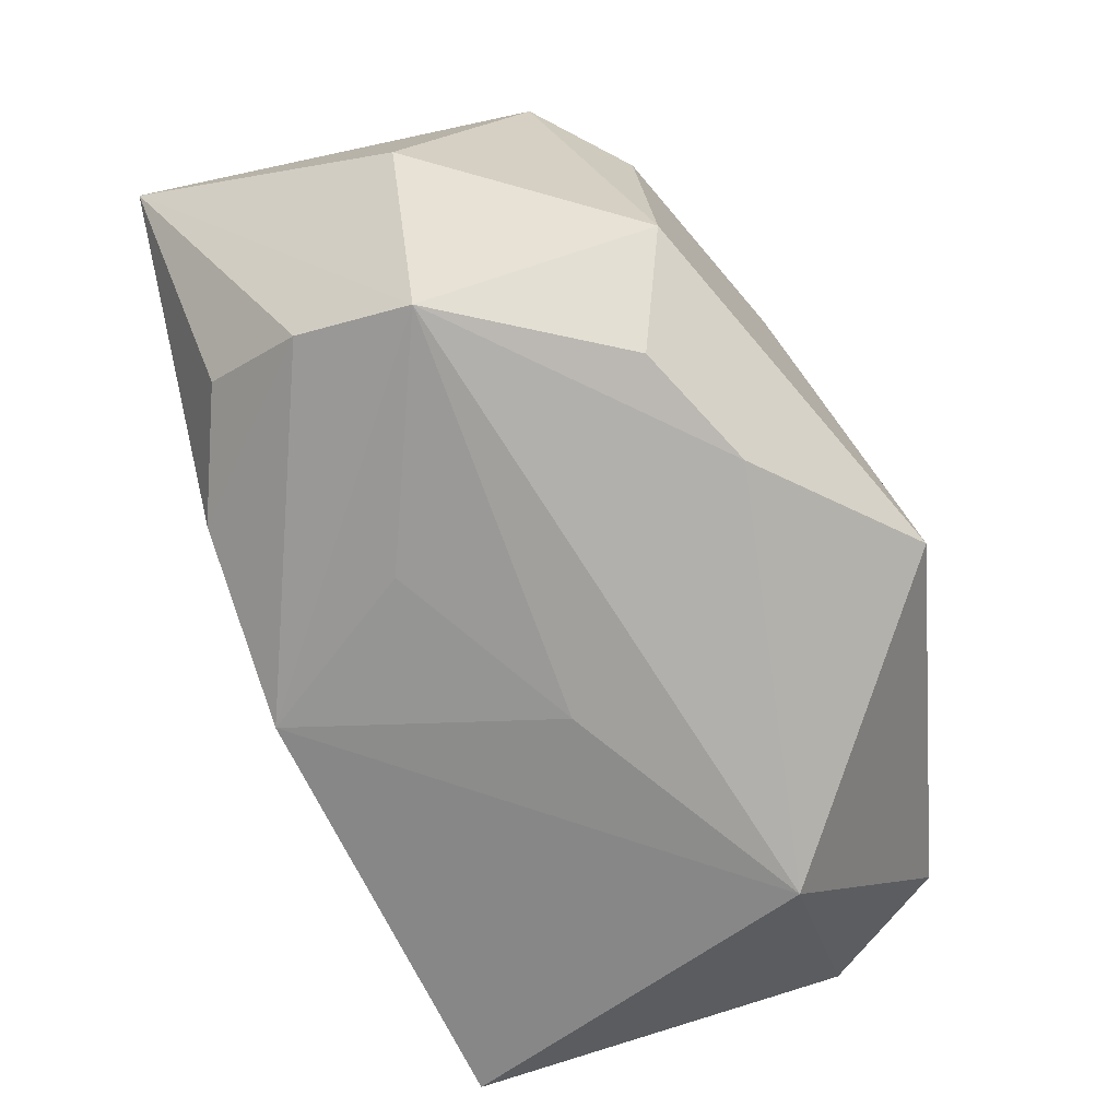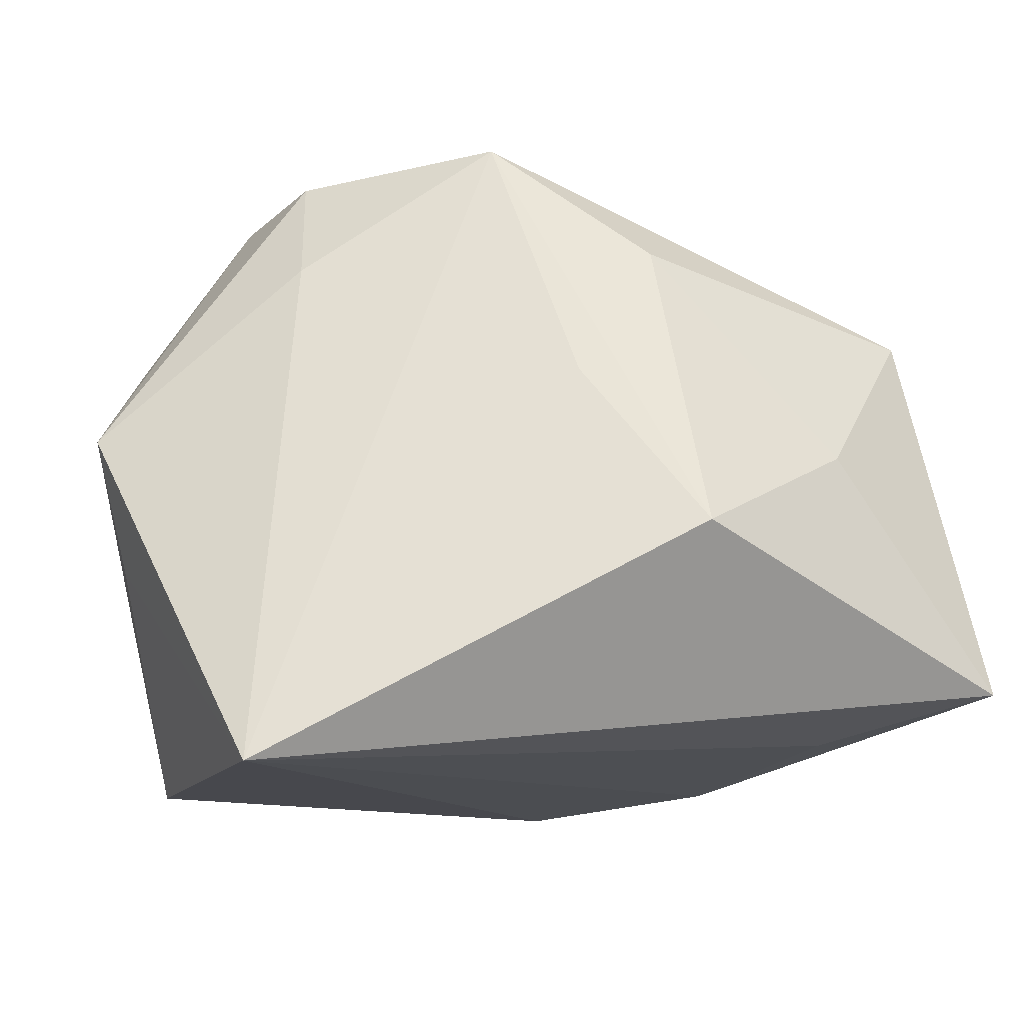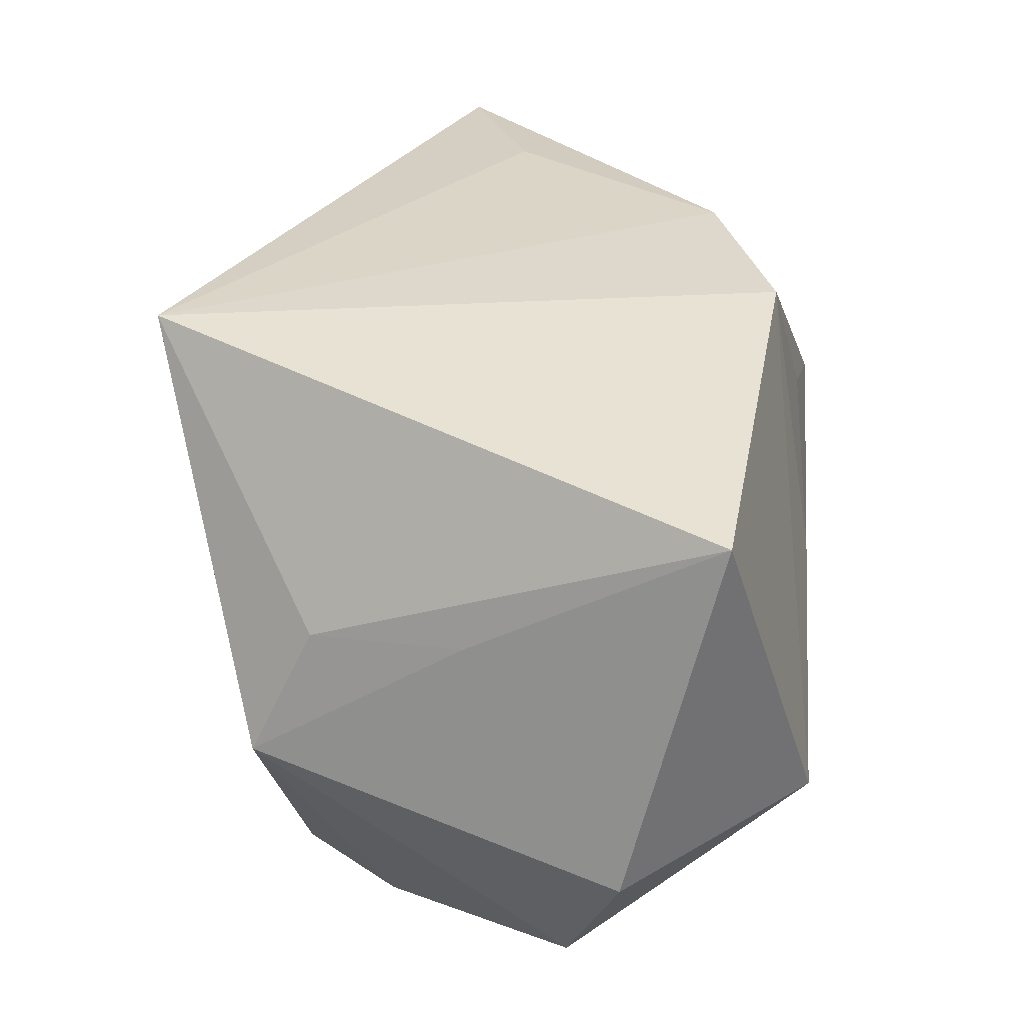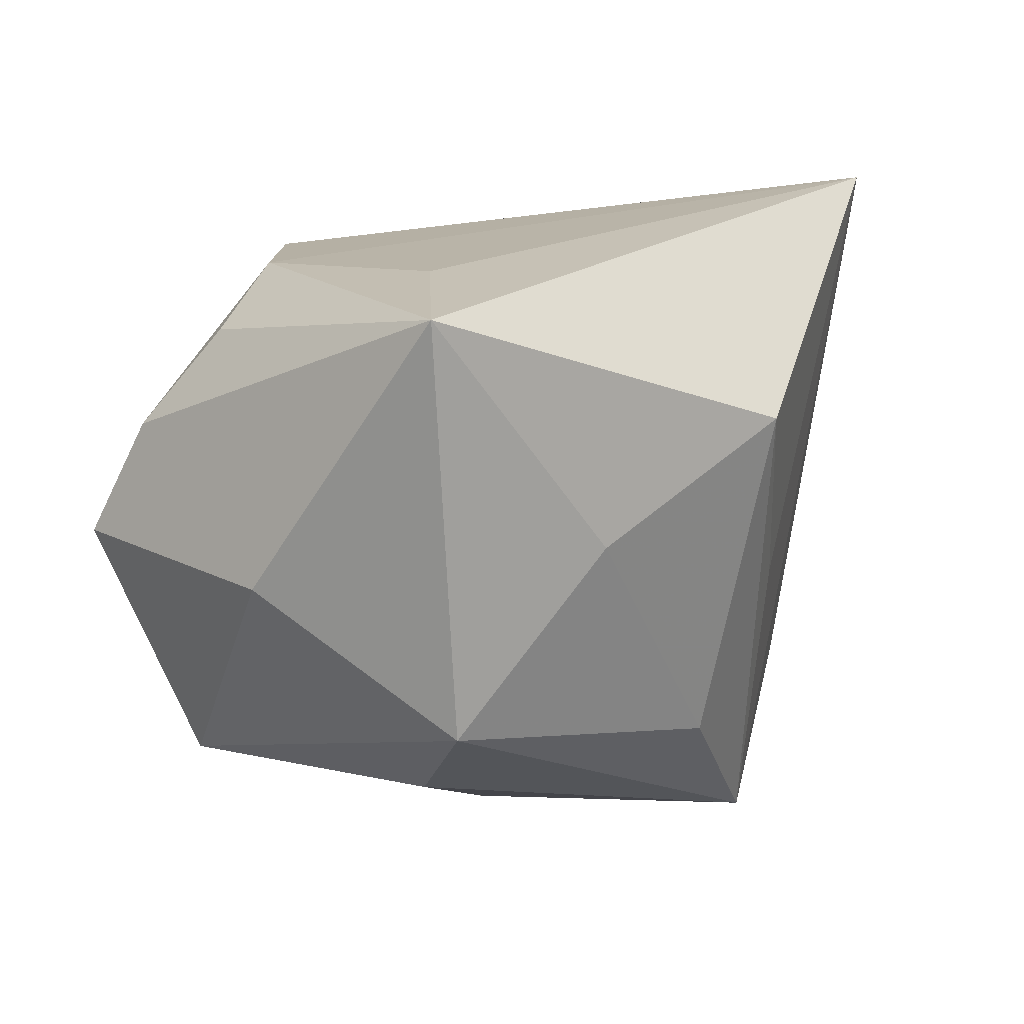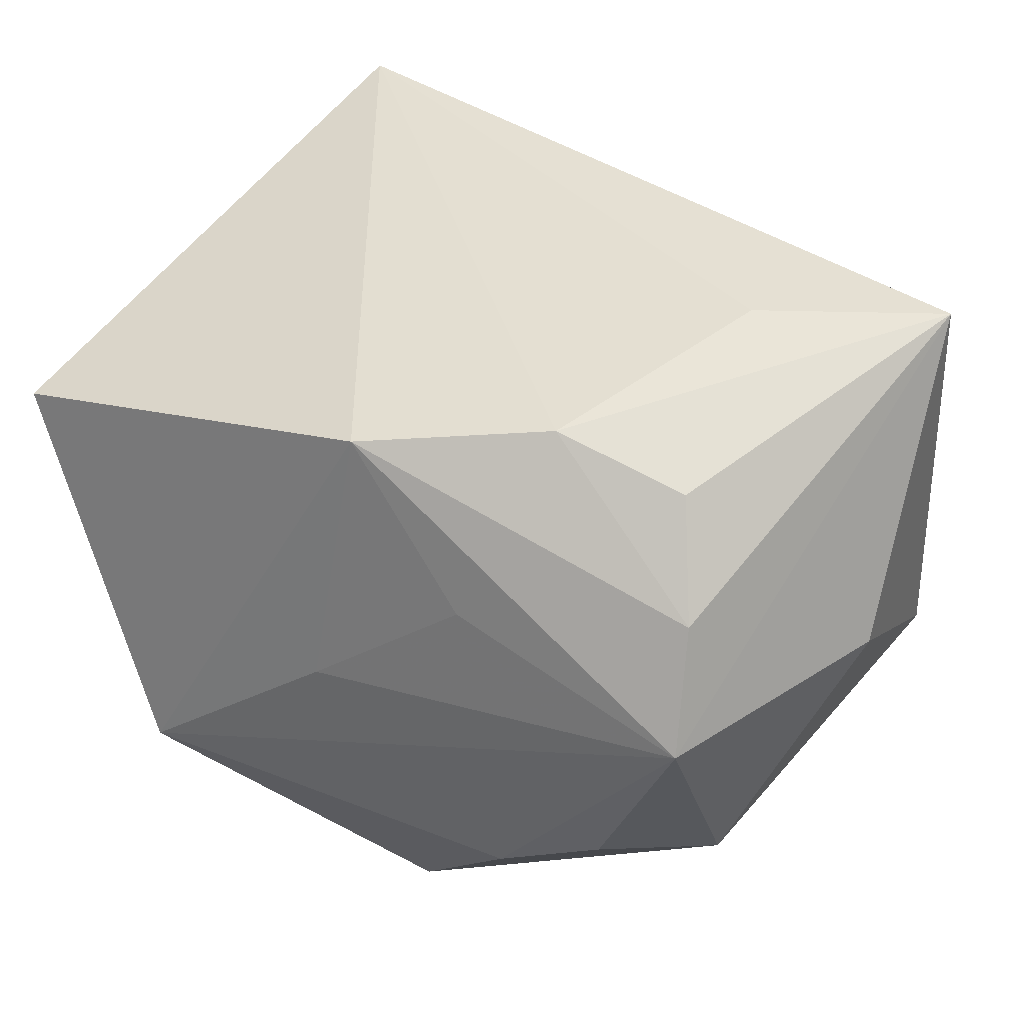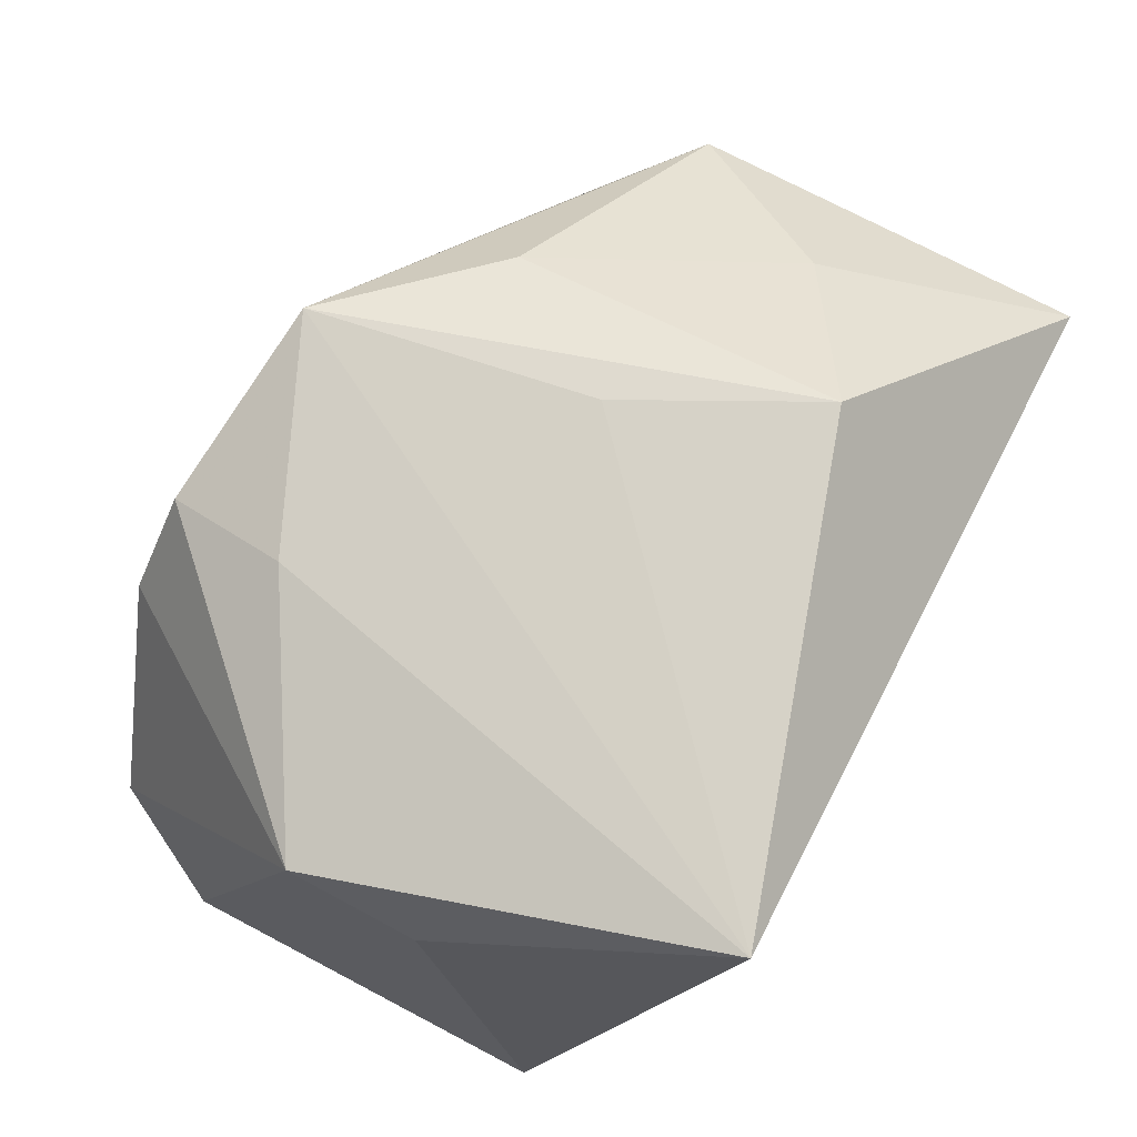
<metadata>
{"format":"obj","ext":"obj","renderer":"f3d","projection":"perspective","resolution":1024,"background":"white","views":[{"elev":-74.1,"azim":-78.8,"up":"+Z"},{"elev":65.3,"azim":167.7,"up":"+Z"},{"elev":23.6,"azim":95.2,"up":"+Y"},{"elev":21.0,"azim":-70.4,"up":"+Y"},{"elev":38.7,"azim":-152.9,"up":"+Y"},{"elev":72.6,"azim":116.0,"up":"+Z"}]}
</metadata>
<code>
v 0.03754 -0.008004 0.02053
v 0.001851 -0.03357 0.0006996
v -0.0252 -0.01307 -0.02742
v -0.005412 -0.02836 0.02654
v 0.001206 0.02419 -0.02501
v 0.01949 -0.03357 0.01089
v -0.0432 0.005359 -0.008399
v -0.007987 -0.001281 0.02949
v -0.03172 0.01513 -0.02461
v -0.01074 0.01089 -0.02793
v 0.01307 -0.03186 0.02019
v 0.03867 0.003332 0.001409
v -0.01975 -0.02436 0.004135
v -0.01586 0.01692 0.03133
v 0.003897 -0.001228 -0.02913
v 0.02311 -0.01731 -0.02964
v -0.04219 0.03113 0.008316
v -0.03127 0.008605 0.02015
v -0.002958 -0.03357 -0.02092
v 0.04002 0.01429 -0.02124
v 0.03738 0.003484 0.01497
v -0.03636 -0.01501 0.004737
v -0.03319 0.0045 -0.02964
v -0.03401 -0.01602 -0.01921
v 0.03373 -0.03005 -0.007491
v -0.0281 0.0238 -0.01806
v 0.01524 -0.02001 0.02475
v 0.03971 -0.01972 -0.01255
v 0.02874 0.02942 0.02885
v -0.01487 -0.0194 -0.02747
v -0.01592 0.02701 -0.01875
v -0.04256 -0.006448 0.01041
v -0.01812 -0.01408 0.02569
v -0.0256 0.03043 0.001673
f 20 28 16
f 14 8 29
f 17 23 7
f 17 14 29
f 28 20 12
f 28 12 1
f 29 27 1
f 4 14 33
f 29 8 4
f 4 27 29
f 8 14 4
f 5 20 16
f 29 20 5
f 33 14 18
f 14 17 18
f 25 1 6
f 28 1 25
f 25 6 19
f 19 16 25
f 16 28 25
f 29 1 21
f 21 1 12
f 21 20 29
f 21 12 20
f 27 4 11
f 6 1 11
f 11 1 27
f 30 23 16
f 30 3 23
f 30 16 19
f 19 3 30
f 16 23 15
f 15 5 16
f 34 17 29
f 7 23 24
f 23 3 24
f 24 3 19
f 19 22 24
f 13 22 19
f 19 4 13
f 4 22 13
f 2 4 19
f 2 11 4
f 19 6 2
f 6 11 2
f 23 5 10
f 10 15 23
f 5 15 10
f 23 17 9
f 17 26 9
f 9 5 23
f 31 26 17
f 17 34 31
f 5 9 31
f 31 9 26
f 29 5 31
f 31 34 29
f 7 24 32
f 32 24 22
f 32 17 7
f 32 18 17
f 33 18 32
f 32 4 33
f 32 22 4

</code>
